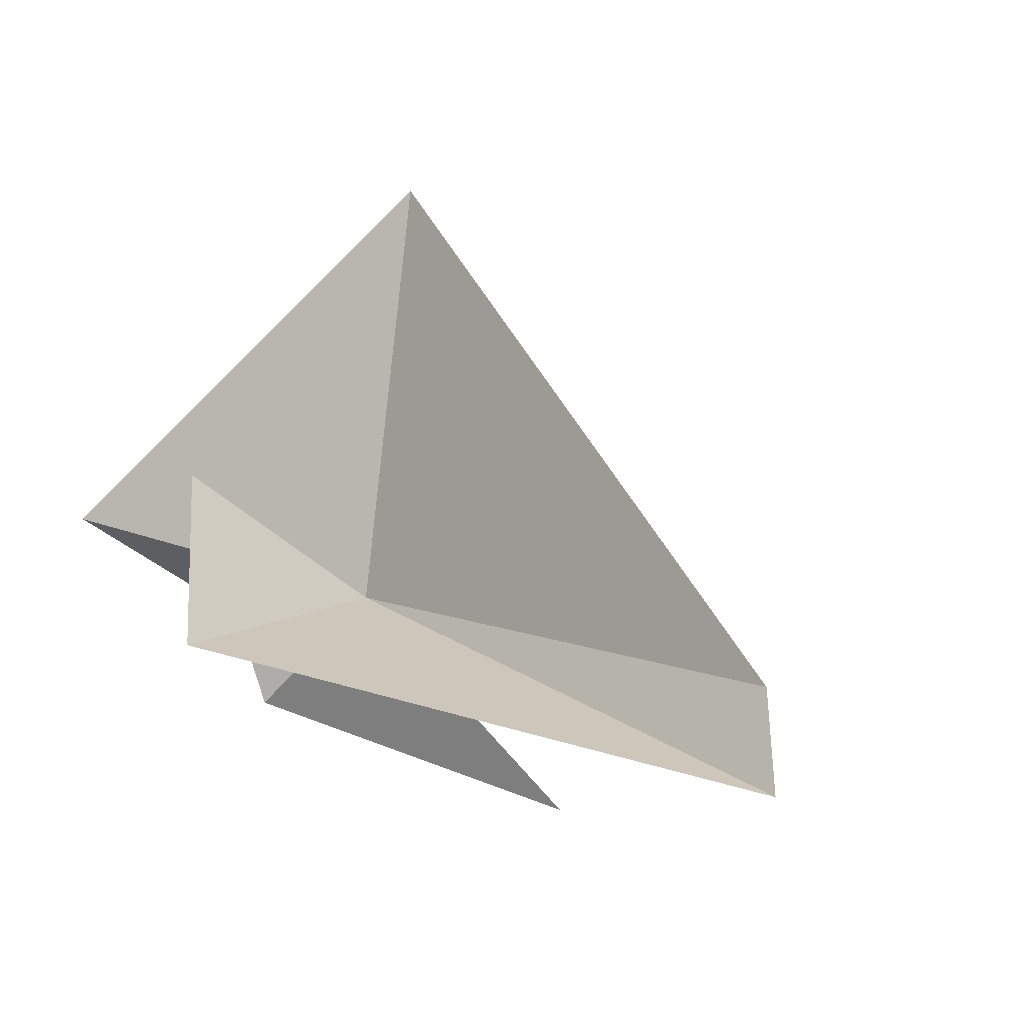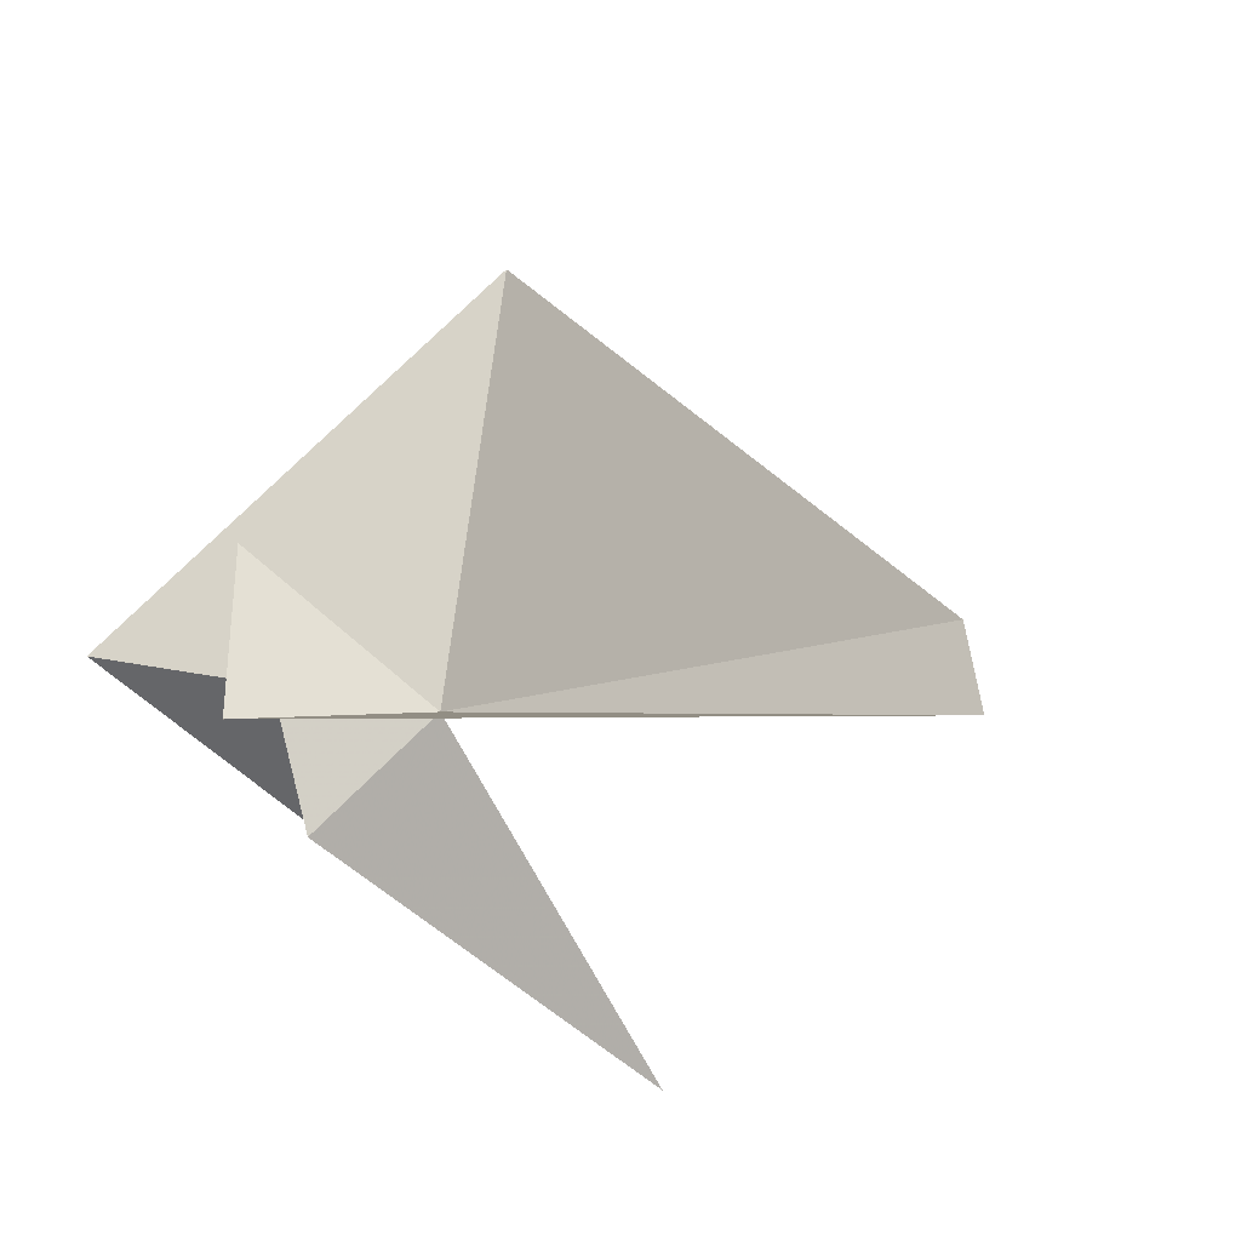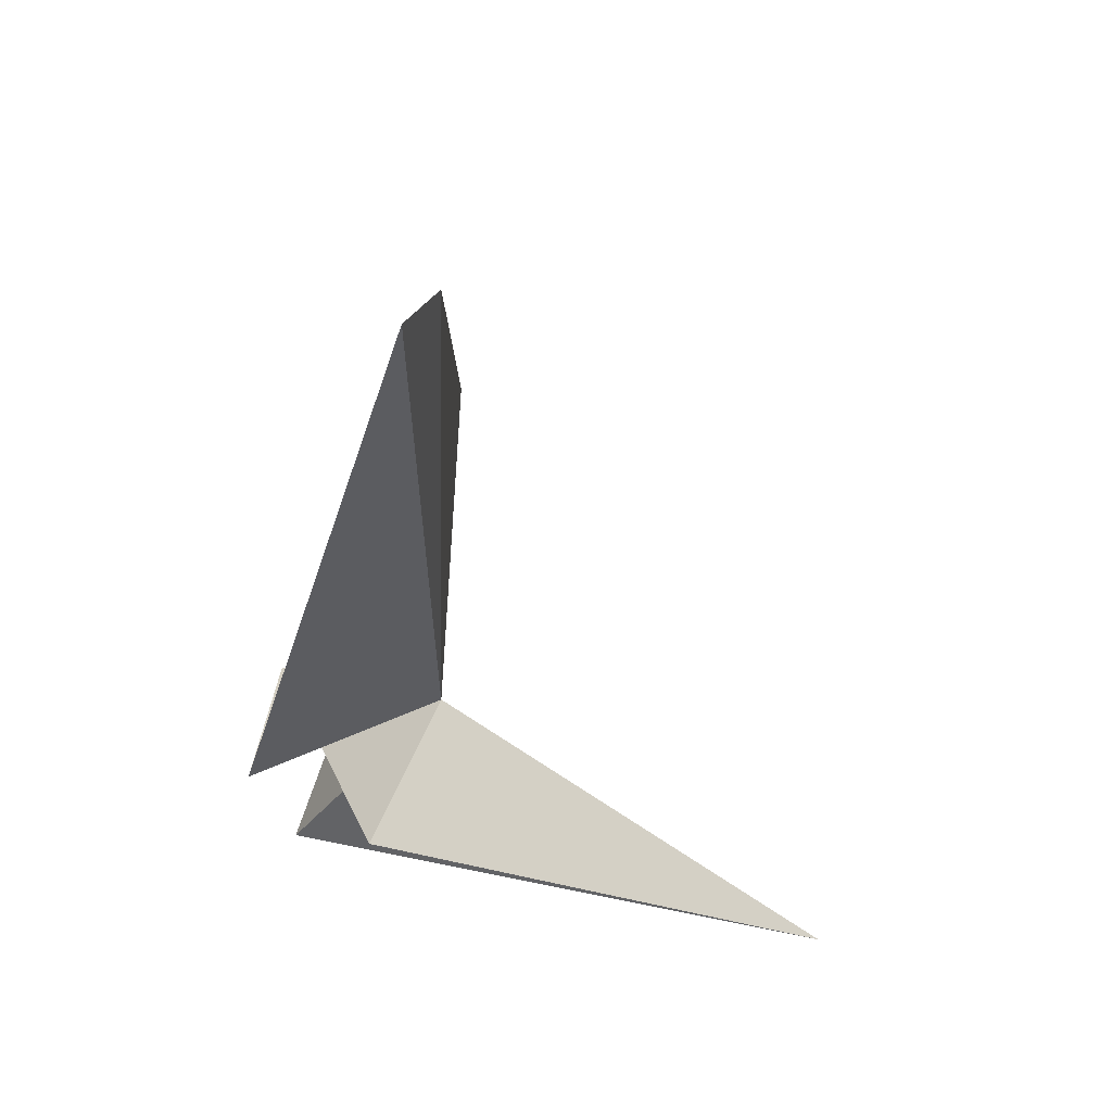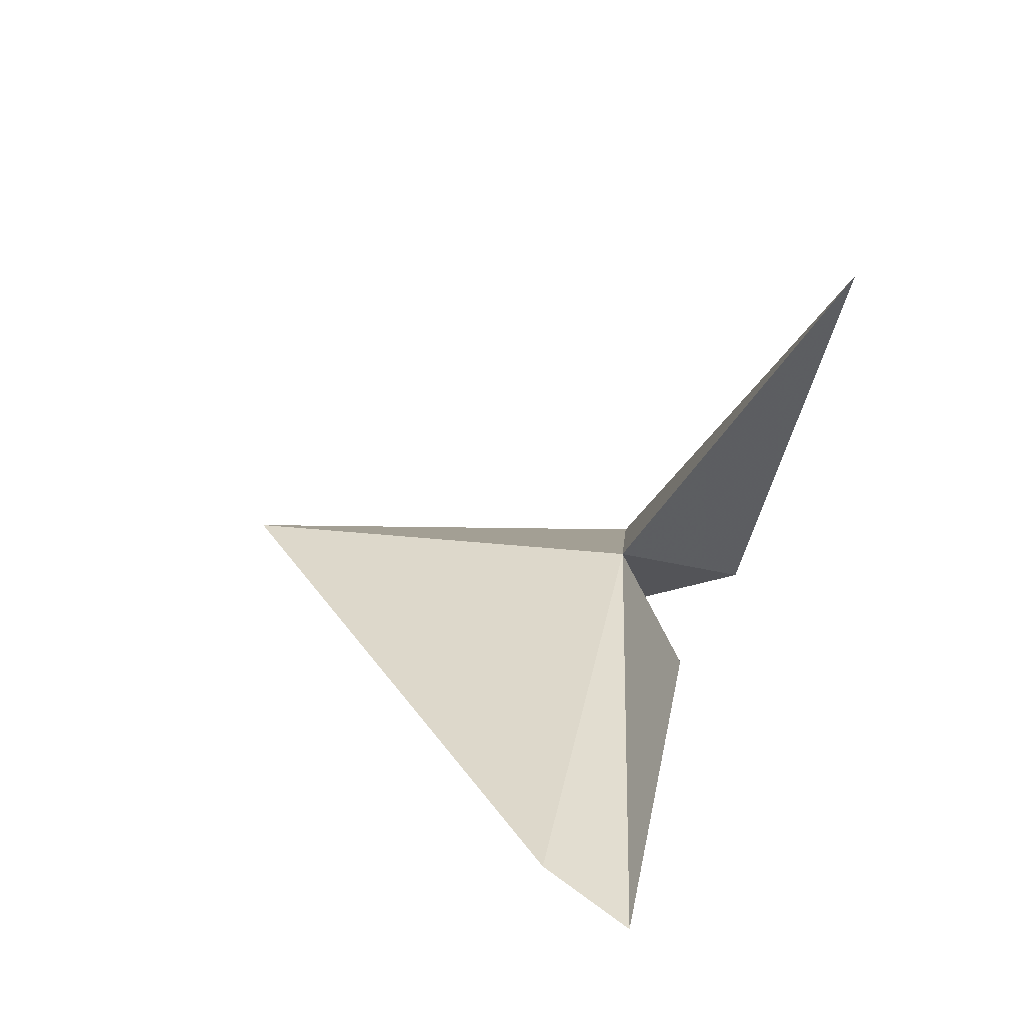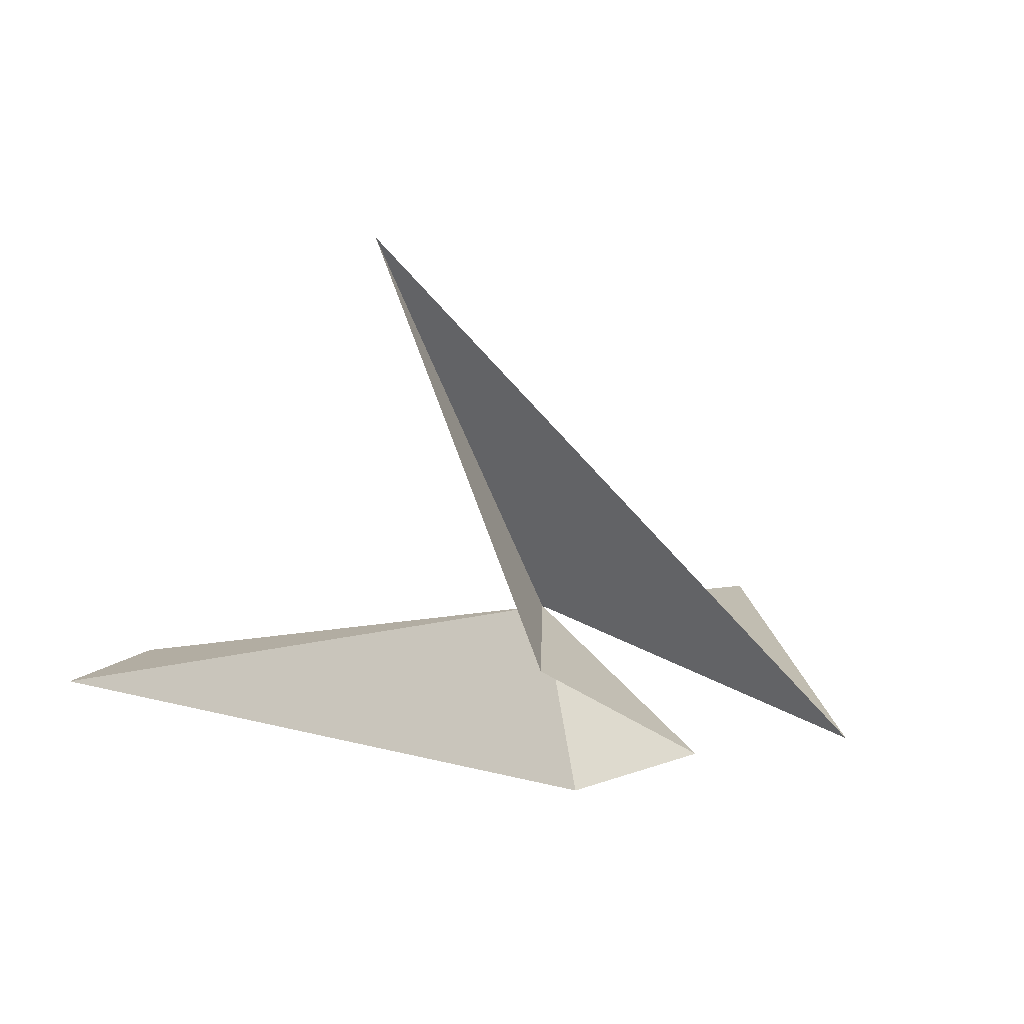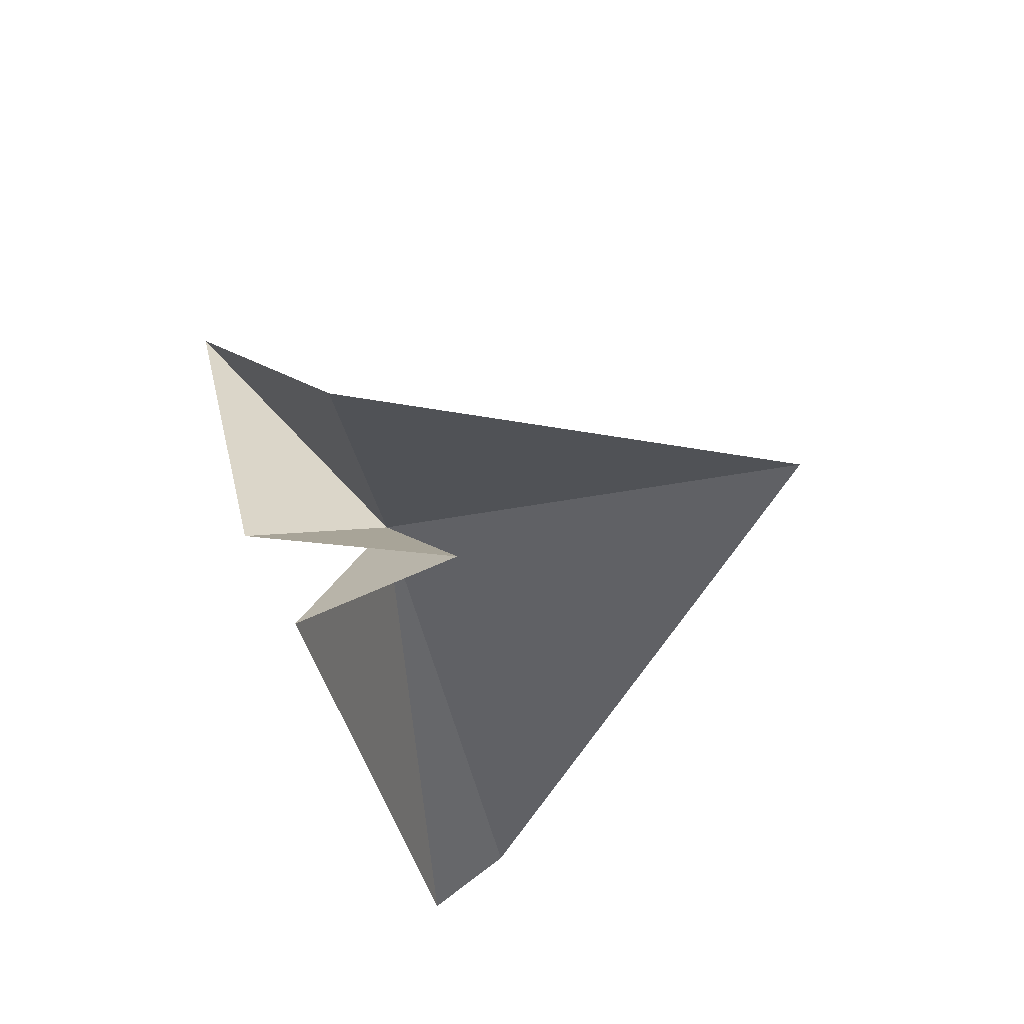
<metadata>
{"format":"obj","ext":"obj","renderer":"f3d","projection":"perspective","resolution":1024,"background":"white","views":[{"elev":-3.3,"azim":37.3,"up":"+Z"},{"elev":-26.0,"azim":33.8,"up":"+Z"},{"elev":-49.7,"azim":80.1,"up":"+Z"},{"elev":24.2,"azim":109.7,"up":"+Y"},{"elev":1.7,"azim":-137.8,"up":"+Y"},{"elev":-40.8,"azim":-68.3,"up":"+Y"}]}
</metadata>
<code>
v -23.55 -16.76 1.926
v -23.57 -16.29 1.602
v -23.97 -16.92 2.043
v -23.68 -16.83 1.779
v -23.69 -16.97 2.092
v -23.67 -16.99 1.86
v -22.85 -16.86 1.812
v -23.47 -16.76 2.491
v -22.81 -16.9 1.687
f 1 3 2
f 1 2 4
f 1 5 6
f 1 4 5
f 1 7 8
f 1 6 9
f 1 9 7
f 1 8 3

</code>
